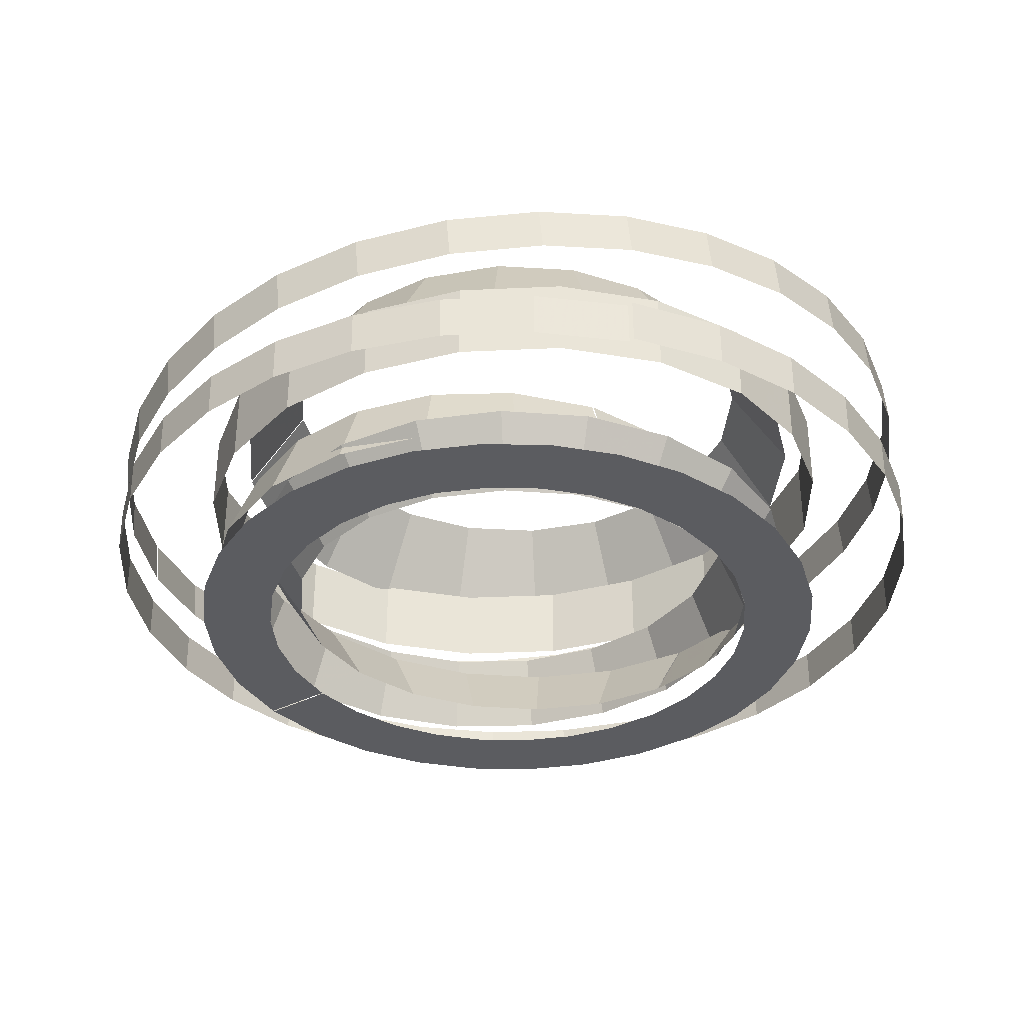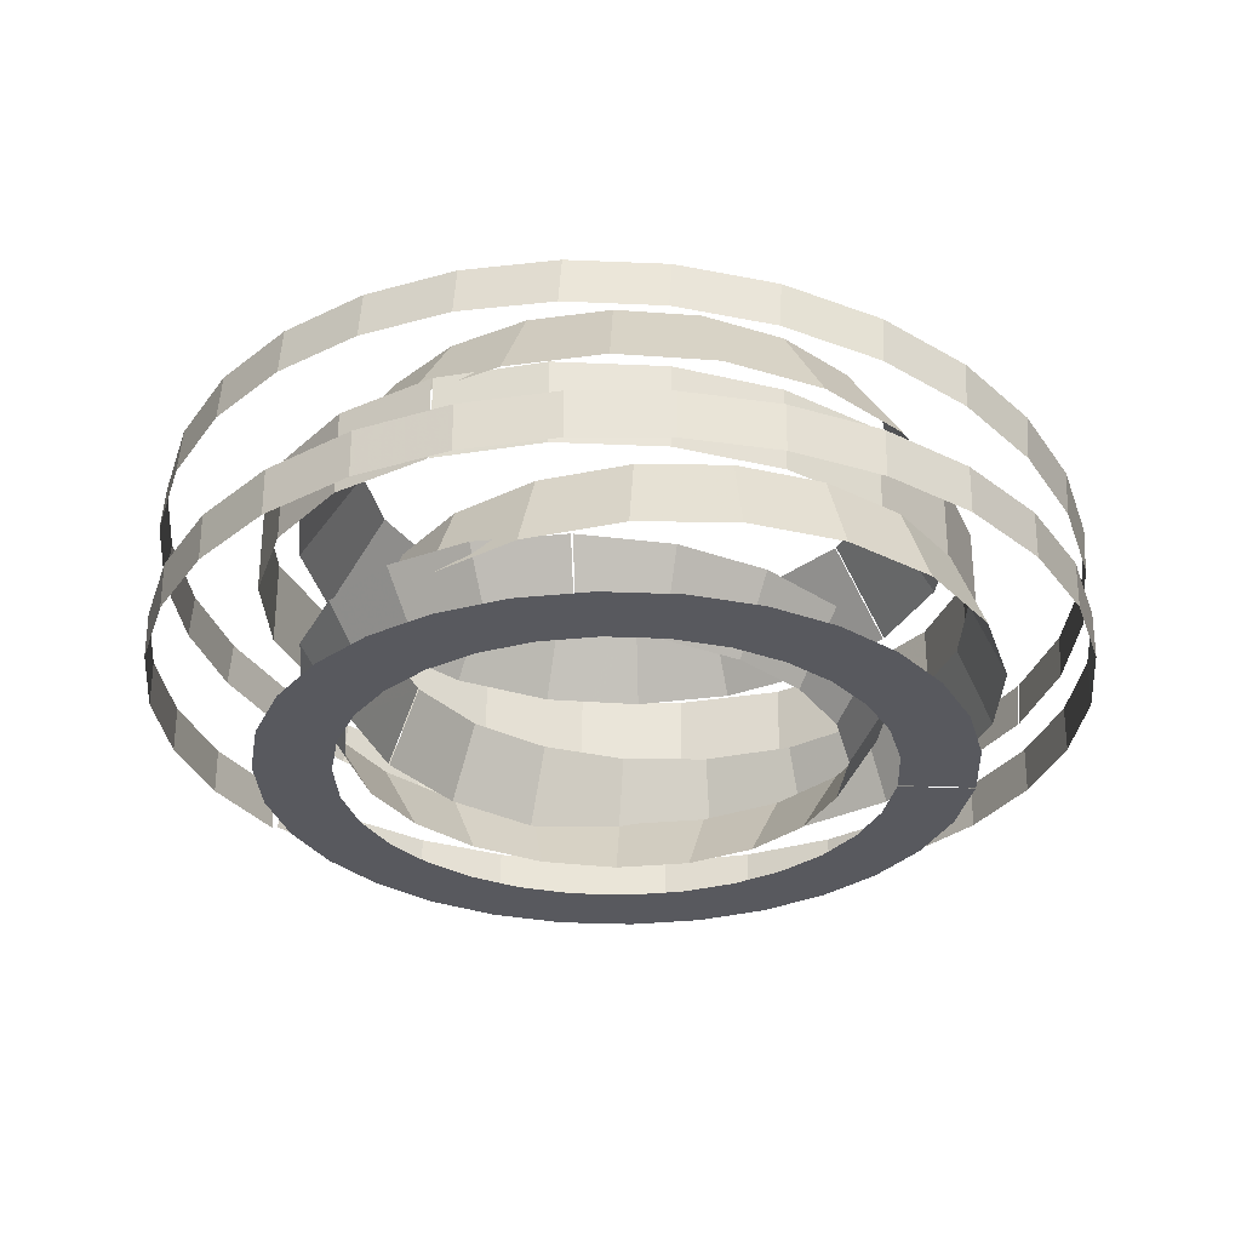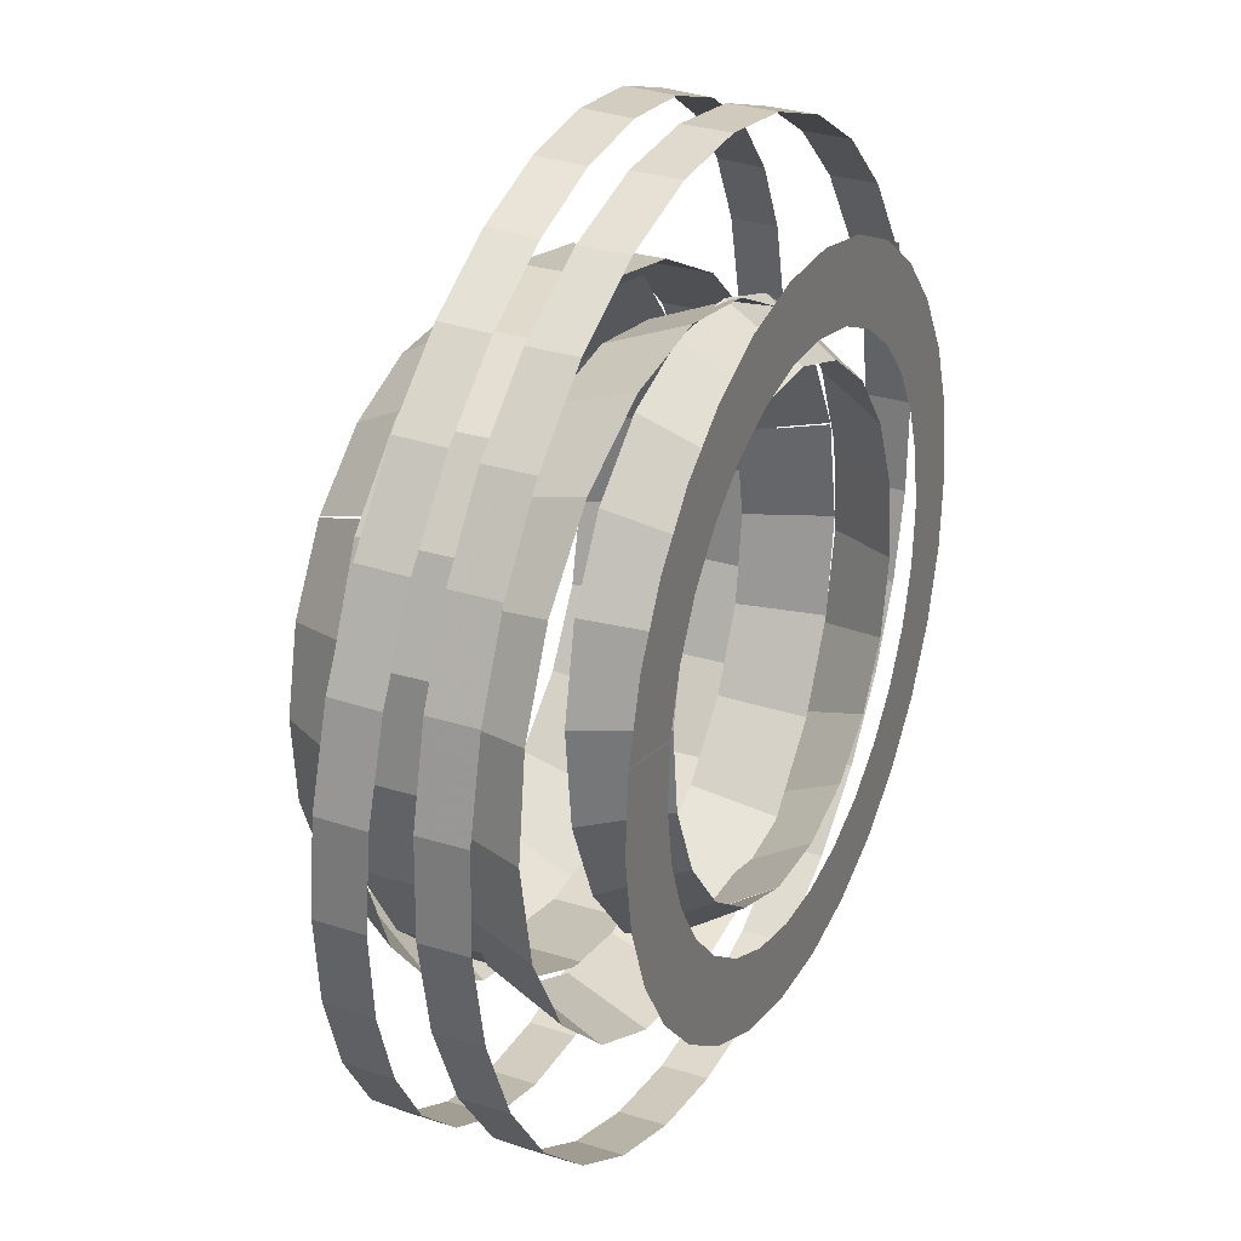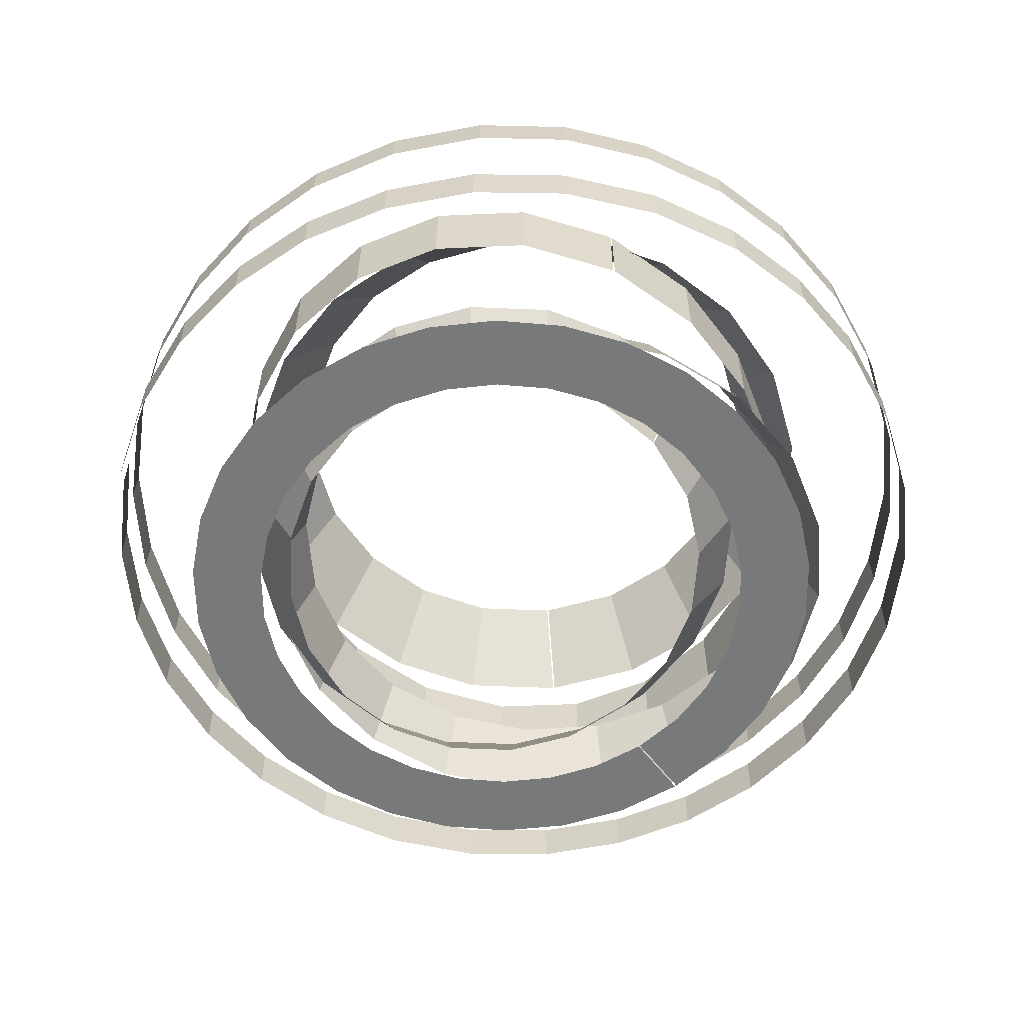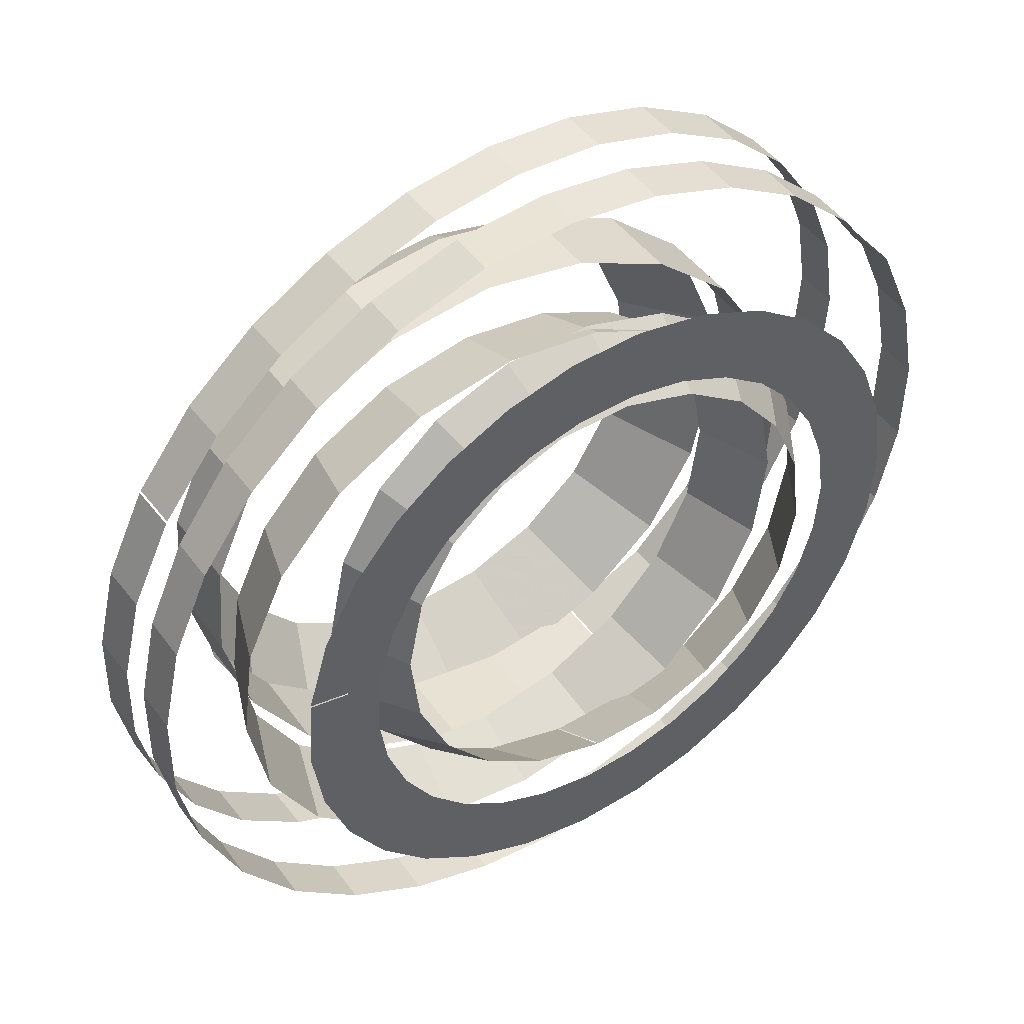
<metadata>
{"format":"obj","ext":"obj","renderer":"f3d","projection":"perspective","resolution":1024,"background":"white","views":[{"elev":-35.0,"azim":-135.4,"up":"+Z"},{"elev":-30.3,"azim":6.4,"up":"+Z"},{"elev":27.8,"azim":115.5,"up":"+Y"},{"elev":-57.7,"azim":-43.1,"up":"+Z"},{"elev":45.7,"azim":146.4,"up":"+Y"}]}
</metadata>
<code>
g Plane04
v -1.927 -26.39 12.38
v -1.683 -32.04 21.07
v 7.142 -23.61 12.38
v 9.116 -28.73 21.07
v 14.9 -18.3 12.38
v 18.36 -22.41 21.07
v 20.9 -11.01 12.38
v 25.49 -13.74 21.07
v 24.67 -2.301 12.38
v 29.97 -3.369 21.07
v 25.75 7.273 12.38
v 31.26 8.03 21.07
v 23.88 16.44 12.38
v 29.04 18.94 21.07
v 19.44 24.02 12.38
v 23.75 27.97 21.07
v 12.91 29.59 12.38
v 15.98 34.59 21.07
v 4.793 32.72 12.38
v 6.319 38.32 21.07
v -4.408 32.99 12.38
v -4.636 38.64 21.07
v -13.49 30.24 12.38
v -15.45 35.37 21.07
v -21.26 24.95 12.38
v -24.7 29.07 21.07
v -27.27 17.67 12.38
v -31.85 20.41 21.07
v -31.06 8.975 12.38
v -36.37 10.06 21.07
v -32.17 -0.5941 12.38
v -37.69 -1.335 21.07
v -30.33 -9.771 12.38
v -35.5 -12.26 21.07
v -25.91 -17.36 12.38
v -30.23 -21.31 21.07
v -19.39 -22.96 12.38
v -22.48 -27.95 21.07
v -11.29 -26.11 12.38
v -12.83 -31.71 21.07
v -2.096 -26.41 12.38
v -1.884 -32.07 21.07
f 1 2 3
f 4 3 2
f 3 4 5
f 6 5 4
f 5 6 7
f 8 7 6
f 7 8 9
f 10 9 8
f 9 10 11
f 12 11 10
f 11 12 13
f 14 13 12
f 13 14 15
f 16 15 14
f 15 16 17
f 18 17 16
f 17 18 19
f 20 19 18
f 19 20 21
f 22 21 20
f 21 22 23
f 24 23 22
f 23 24 25
f 26 25 24
f 25 26 27
f 28 27 26
f 27 28 29
f 30 29 28
f 29 30 31
f 32 31 30
f 31 32 33
f 34 33 32
f 33 34 35
f 36 35 34
f 35 36 37
f 38 37 36
f 37 38 39
f 40 39 38
f 39 40 41
f 42 41 40
g Plane03
v -30.39 15 19.28
v -26.86 13.72 28.9
v -32.67 2.899 19.28
v -28.92 2.806 28.9
v -31.12 -8.895 19.28
v -27.52 -7.836 28.9
v -26.12 -19.56 19.28
v -23 -17.47 28.9
v -18.04 -28.3 19.28
v -15.71 -25.36 28.9
v -7.276 -34.29 19.28
v -5.997 -30.76 28.9
v 4.822 -36.59 19.28
v 4.921 -32.84 28.9
v 16.62 -35.05 19.28
v 15.57 -31.45 28.9
v 27.3 -30.07 19.28
v 25.21 -26.95 28.9
v 36.05 -22 19.28
v 33.1 -19.67 28.9
v 42.05 -11.25 19.28
v 38.52 -9.964 28.9
v 44.36 0.8496 19.28
v 40.61 0.9534 28.9
v 42.84 12.65 19.28
v 39.24 11.6 28.9
v 37.87 23.33 19.28
v 34.75 21.25 28.9
v 29.82 32.09 19.28
v 27.48 29.15 28.9
v 19.08 38.11 19.28
v 17.79 34.58 28.9
v 6.979 40.44 19.28
v 6.87 36.69 28.9
v -4.825 38.94 19.28
v -3.781 35.33 28.9
v -15.51 33.98 19.28
v -13.44 30.85 28.9
v -24.29 25.94 19.28
v -21.35 23.6 28.9
v -30.32 15.21 19.28
v -26.79 13.92 28.9
f 43 44 45
f 46 45 44
f 45 46 47
f 48 47 46
f 47 48 49
f 50 49 48
f 49 50 51
f 52 51 50
f 51 52 53
f 54 53 52
f 53 54 55
f 56 55 54
f 55 56 57
f 58 57 56
f 57 58 59
f 60 59 58
f 59 60 61
f 62 61 60
f 61 62 63
f 64 63 62
f 63 64 65
f 66 65 64
f 65 66 67
f 68 67 66
f 67 68 69
f 70 69 68
f 69 70 71
f 72 71 70
f 71 72 73
f 74 73 72
f 73 74 75
f 76 75 74
f 75 76 77
f 78 77 76
f 77 78 79
f 80 79 78
f 79 80 81
f 82 81 80
f 81 82 83
f 84 83 82
g Plane02
v -16.83 -35.19 29.72
v -16.83 -35.19 40.24
v -3.778 -36.77 29.72
v -3.778 -36.77 40.24
v 9.179 -34.46 29.72
v 9.179 -34.46 40.24
v 21.13 -28.7 29.72
v 21.13 -28.7 40.24
v 31.15 -19.93 29.72
v 31.15 -19.93 40.24
v 38.35 -8.585 29.72
v 38.35 -8.585 40.24
v 41.6 3.887 29.72
v 41.6 3.887 40.24
v 40.66 15.82 29.72
v 40.66 15.82 40.24
v 35.87 26.39 29.72
v 35.87 26.39 40.24
v 27.62 34.81 29.72
v 27.62 34.81 40.24
v 16.27 40.26 29.72
v 16.27 40.26 40.24
v 3.216 41.88 29.72
v 3.216 41.88 40.24
v -9.745 39.6 29.72
v -9.745 39.6 40.24
v -21.71 33.87 29.72
v -21.71 33.87 40.24
v -31.75 25.13 29.72
v -31.75 25.13 40.24
v -38.98 13.8 29.72
v -38.98 13.8 40.24
v -42.27 1.33 29.72
v -42.27 1.33 40.24
v -41.36 -10.61 29.72
v -41.36 -10.61 40.24
v -36.61 -21.2 29.72
v -36.61 -21.2 40.24
v -28.39 -29.64 29.72
v -28.39 -29.64 40.24
v -17.06 -35.12 29.72
v -17.06 -35.12 40.24
f 85 86 87
f 88 87 86
f 87 88 89
f 90 89 88
f 89 90 91
f 92 91 90
f 91 92 93
f 94 93 92
f 93 94 95
f 96 95 94
f 95 96 97
f 98 97 96
f 97 98 99
f 100 99 98
f 99 100 101
f 102 101 100
f 101 102 103
f 104 103 102
f 103 104 105
f 106 105 104
f 105 106 107
f 108 107 106
f 107 108 109
f 110 109 108
f 109 110 111
f 112 111 110
f 111 112 113
f 114 113 112
f 113 114 115
f 116 115 114
f 115 116 117
f 118 117 116
f 117 118 119
f 120 119 118
f 119 120 121
f 122 121 120
f 121 122 123
f 124 123 122
f 123 124 125
f 126 125 124
g Plane01
v 30.55 26.19 39.41
v 25.12 21.61 50.59
v 20.98 34.41 39.41
v 17.28 28.35 50.59
v 9.723 39.07 39.41
v 8.051 32.17 50.59
v -2.3 40.1 39.41
v -1.823 33.02 50.59
v -14.19 37.41 39.41
v -11.57 30.81 50.59
v -25.02 30.93 39.41
v -20.45 25.5 50.59
v -33.25 21.37 39.41
v -27.2 17.66 50.59
v -37.93 10.12 39.41
v -31.04 8.436 50.59
v -38.97 -1.904 39.41
v -31.89 -1.437 50.59
v -36.3 -13.8 39.41
v -29.7 -11.19 50.59
v -29.84 -24.63 39.41
v -24.4 -20.07 50.59
v -20.29 -32.88 39.41
v -16.57 -26.83 50.59
v -9.042 -37.58 39.41
v -7.352 -30.68 50.59
v 2.978 -38.64 39.41
v 2.52 -31.55 50.59
v 14.87 -35.98 39.41
v 12.27 -29.38 50.59
v 25.71 -29.53 39.41
v 21.16 -24.09 50.59
v 33.98 -19.99 39.41
v 27.94 -16.27 50.59
v 38.69 -8.752 39.41
v 31.8 -7.053 50.59
v 39.77 3.266 39.41
v 32.68 2.818 50.59
v 37.13 15.16 39.41
v 30.52 12.57 50.59
v 30.7 26.01 39.41
v 25.25 21.47 50.59
f 127 128 129
f 130 129 128
f 129 130 131
f 132 131 130
f 131 132 133
f 134 133 132
f 133 134 135
f 136 135 134
f 135 136 137
f 138 137 136
f 137 138 139
f 140 139 138
f 139 140 141
f 142 141 140
f 141 142 143
f 144 143 142
f 143 144 145
f 146 145 144
f 145 146 147
f 148 147 146
f 147 148 149
f 150 149 148
f 149 150 151
f 152 151 150
f 151 152 153
f 154 153 152
f 153 154 155
f 156 155 154
f 155 156 157
f 158 157 156
f 157 158 159
f 160 159 158
f 159 160 161
f 162 161 160
f 161 162 163
f 164 163 162
f 163 164 165
f 166 165 164
f 165 166 167
f 168 167 166
g Plane06
v 46.87 29.82 28.07
v 47.19 30.2 33.68
v 39.86 39.35 27.83
v 40.18 39.72 33.44
v 31.26 46.94 27.8
v 31.58 47.32 33.41
v 21.44 52.51 27.98
v 21.75 52.89 33.59
v 10.76 55.96 28.35
v 11.07 56.33 33.96
v -0.4126 57.18 28.9
v -0.09721 57.55 34.51
v -11.71 56.08 29.61
v -11.39 56.45 35.22
v -22.76 52.55 30.46
v -22.44 52.93 36.07
v -33.08 46.59 31.44
v -32.76 46.97 37.05
v -41.64 38.79 32.45
v -41.32 39.16 38.06
v -48.22 29.57 33.44
v -47.9 29.95 39.04
v -52.71 19.3 34.38
v -52.4 19.68 39.99
v -55.03 8.349 35.24
v -54.72 8.725 40.85
v -55.08 -2.921 36
v -54.76 -2.546 41.61
v -52.75 -14.14 36.62
v -52.43 -13.77 42.23
v -47.95 -24.95 37.08
v -47.63 -24.58 42.68
v -40.96 -34.5 37.32
v -40.65 -34.13 42.93
v -32.38 -42.12 37.35
v -32.06 -41.75 42.96
v -22.57 -47.72 37.17
v -22.25 -47.35 42.78
v -11.9 -51.2 36.81
v -11.58 -50.82 42.42
v -0.7302 -52.45 36.26
v -0.4148 -52.07 41.87
v 10.57 -51.37 35.56
v 10.88 -51 41.16
v 21.62 -47.88 34.7
v 21.94 -47.51 40.31
v 31.96 -41.95 33.72
v 32.27 -41.58 39.33
v 40.54 -34.17 32.72
v 40.86 -33.79 38.33
v 47.15 -24.97 31.73
v 47.46 -24.59 37.34
v 51.67 -14.71 30.79
v 51.99 -14.33 36.39
v 54.02 -3.765 29.92
v 54.34 -3.389 35.53
v 54.1 7.504 29.16
v 54.41 7.88 34.77
v 51.8 18.73 28.54
v 52.12 19.11 34.15
v 47.04 29.55 28.08
v 47.35 29.92 33.69
f 169 170 171
f 172 171 170
f 171 172 173
f 174 173 172
f 173 174 175
f 176 175 174
f 175 176 177
f 178 177 176
f 177 178 179
f 180 179 178
f 179 180 181
f 182 181 180
f 181 182 183
f 184 183 182
f 183 184 185
f 186 185 184
f 185 186 187
f 188 187 186
f 187 188 189
f 190 189 188
f 189 190 191
f 192 191 190
f 191 192 193
f 194 193 192
f 193 194 195
f 196 195 194
f 195 196 197
f 198 197 196
f 197 198 199
f 200 199 198
f 199 200 201
f 202 201 200
f 201 202 203
f 204 203 202
f 203 204 205
f 206 205 204
f 205 206 207
f 208 207 206
f 207 208 209
f 210 209 208
f 209 210 211
f 212 211 210
f 211 212 213
f 214 213 212
f 213 214 215
f 216 215 214
f 215 216 217
f 218 217 216
f 217 218 219
f 220 219 218
f 219 220 221
f 222 221 220
f 221 222 223
f 224 223 222
f 223 224 225
f 226 225 224
f 225 226 227
f 228 227 226
f 227 228 229
f 230 229 228
g Plane07
v -48.28 30 18.82
v -48.33 30.07 24.45
v -53.04 19.1 18.91
v -53.09 19.16 24.54
v -55.3 7.791 19
v -55.35 7.839 24.62
v -55.18 -3.556 19.08
v -55.23 -3.519 24.71
v -52.77 -14.57 19.16
v -52.82 -14.55 24.79
v -48.18 -24.89 19.24
v -48.22 -24.87 24.86
v -41.5 -34.14 19.3
v -41.53 -34.13 24.93
v -32.84 -41.96 19.35
v -32.87 -41.96 24.98
v -22.44 -47.91 19.38
v -22.46 -47.92 25.01
v -11.32 -51.42 19.4
v -11.33 -51.43 25.03
v 0.015 -52.49 19.4
v 0.0209 -52.5 25.03
v 11.21 -51.23 19.38
v 11.23 -51.24 25.01
v 21.89 -47.74 19.34
v 21.92 -47.75 24.97
v 31.7 -42.12 19.29
v 31.74 -42.12 24.92
v 40.27 -34.48 19.22
v 40.31 -34.47 24.85
v 47.22 -24.91 19.14
v 47.27 -24.89 24.77
v 51.98 -14.08 19.06
v 52.04 -14.05 24.69
v 54.26 -2.844 18.97
v 54.32 -2.807 24.6
v 54.17 8.434 18.89
v 54.23 8.482 24.52
v 51.81 19.39 18.81
v 51.86 19.45 24.44
v 47.27 29.65 18.73
v 47.32 29.72 24.36
v 40.66 38.86 18.67
v 40.71 38.94 24.3
v 32.08 46.65 18.62
v 32.12 46.74 24.25
v 21.76 52.6 18.59
v 21.79 52.69 24.22
v 10.72 56.11 18.57
v 10.74 56.21 24.2
v -0.5456 57.21 18.58
v -0.5402 57.31 24.2
v -11.67 55.99 18.6
v -11.68 56.08 24.22
v -22.3 52.55 18.63
v -22.32 52.64 24.26
v -32.06 46.99 18.68
v -32.09 47.08 24.31
v -40.59 39.42 18.75
v -40.62 39.5 24.38
v -47.53 29.94 18.83
v -47.57 30.01 24.46
f 231 232 233
f 234 233 232
f 233 234 235
f 236 235 234
f 235 236 237
f 238 237 236
f 237 238 239
f 240 239 238
f 239 240 241
f 242 241 240
f 241 242 243
f 244 243 242
f 243 244 245
f 246 245 244
f 245 246 247
f 248 247 246
f 247 248 249
f 250 249 248
f 249 250 251
f 252 251 250
f 251 252 253
f 254 253 252
f 253 254 255
f 256 255 254
f 255 256 257
f 258 257 256
f 257 258 259
f 260 259 258
f 259 260 261
f 262 261 260
f 261 262 263
f 264 263 262
f 263 264 265
f 266 265 264
f 265 266 267
f 268 267 266
f 267 268 269
f 270 269 268
f 269 270 271
f 272 271 270
f 271 272 273
f 274 273 272
f 273 274 275
f 276 275 274
f 275 276 277
f 278 277 276
f 277 278 279
f 280 279 278
f 279 280 281
f 282 281 280
f 281 282 283
f 284 283 282
f 283 284 285
f 286 285 284
f 285 286 287
f 288 287 286
f 287 288 289
f 290 289 288
f 289 290 291
f 292 291 290
g Plane05
v 40.2 11.4 10.22
v 31.16 9.782 10.22
v 37.67 20.07 10.22
v 29.17 16.56 10.22
v 33.47 27.78 10.22
v 25.91 22.57 10.22
v 27.87 34.34 10.22
v 21.53 27.69 10.22
v 21.1 39.6 10.22
v 16.23 31.8 10.22
v 13.39 43.38 10.22
v 10.2 34.76 10.22
v 4.966 45.53 10.22
v 3.633 36.43 10.22
v -3.92 45.87 10.22
v -3.296 36.7 10.22
v -12.9 44.27 10.22
v -10.33 35.45 10.22
v -21.12 40.89 10.22
v -16.74 32.81 10.22
v -28.28 35.97 10.22
v -22.32 28.98 10.22
v -34.22 29.76 10.22
v -26.96 24.12 10.22
v -38.77 22.5 10.22
v -30.52 18.44 10.22
v -41.77 14.41 10.22
v -32.86 12.12 10.22
v -43.04 5.726 10.22
v -33.86 5.351 10.22
v -42.44 -3.293 10.22
v -33.39 -1.696 10.22
v -39.92 -11.97 10.22
v -31.42 -8.481 10.22
v -35.75 -19.7 10.22
v -28.17 -14.5 10.22
v -30.17 -26.27 10.22
v -23.81 -19.64 10.22
v -23.41 -31.54 10.22
v -18.52 -23.76 10.22
v -15.71 -35.35 10.22
v -12.5 -26.74 10.22
v -7.294 -37.52 10.22
v -5.936 -28.43 10.22
v 1.587 -37.89 10.22
v 0.9892 -28.72 10.22
v 10.57 -36.32 10.22
v 8.022 -27.49 10.22
v 18.8 -32.96 10.22
v 14.44 -24.87 10.22
v 25.98 -28.06 10.22
v 20.04 -21.04 10.22
v 31.94 -21.86 10.22
v 24.7 -16.2 10.22
v 36.5 -14.61 10.22
v 28.27 -10.53 10.22
v 39.52 -6.529 10.22
v 30.63 -4.215 10.22
v 40.83 2.147 10.22
v 31.64 2.548 10.22
v 40.24 11.16 10.22
v 31.19 9.592 10.22
f 293 294 295
f 296 295 294
f 295 296 297
f 298 297 296
f 297 298 299
f 300 299 298
f 299 300 301
f 302 301 300
f 301 302 303
f 304 303 302
f 303 304 305
f 306 305 304
f 305 306 307
f 308 307 306
f 307 308 309
f 310 309 308
f 309 310 311
f 312 311 310
f 311 312 313
f 314 313 312
f 313 314 315
f 316 315 314
f 315 316 317
f 318 317 316
f 317 318 319
f 320 319 318
f 319 320 321
f 322 321 320
f 321 322 323
f 324 323 322
f 323 324 325
f 326 325 324
f 325 326 327
f 328 327 326
f 327 328 329
f 330 329 328
f 329 330 331
f 332 331 330
f 331 332 333
f 334 333 332
f 333 334 335
f 336 335 334
f 335 336 337
f 338 337 336
f 337 338 339
f 340 339 338
f 339 340 341
f 342 341 340
f 341 342 343
f 344 343 342
f 343 344 345
f 346 345 344
f 345 346 347
f 348 347 346
f 347 348 349
f 350 349 348
f 349 350 351
f 352 351 350
f 351 352 353
f 354 353 352

</code>
